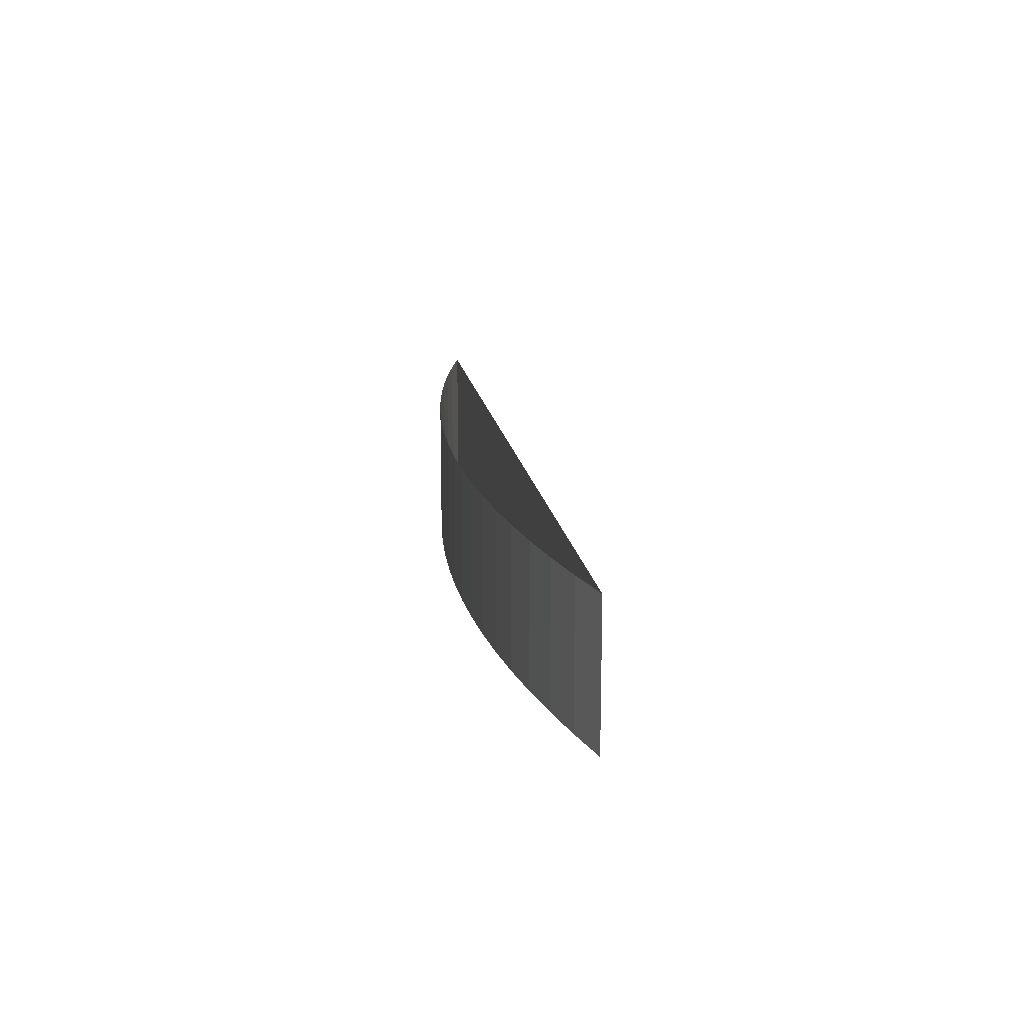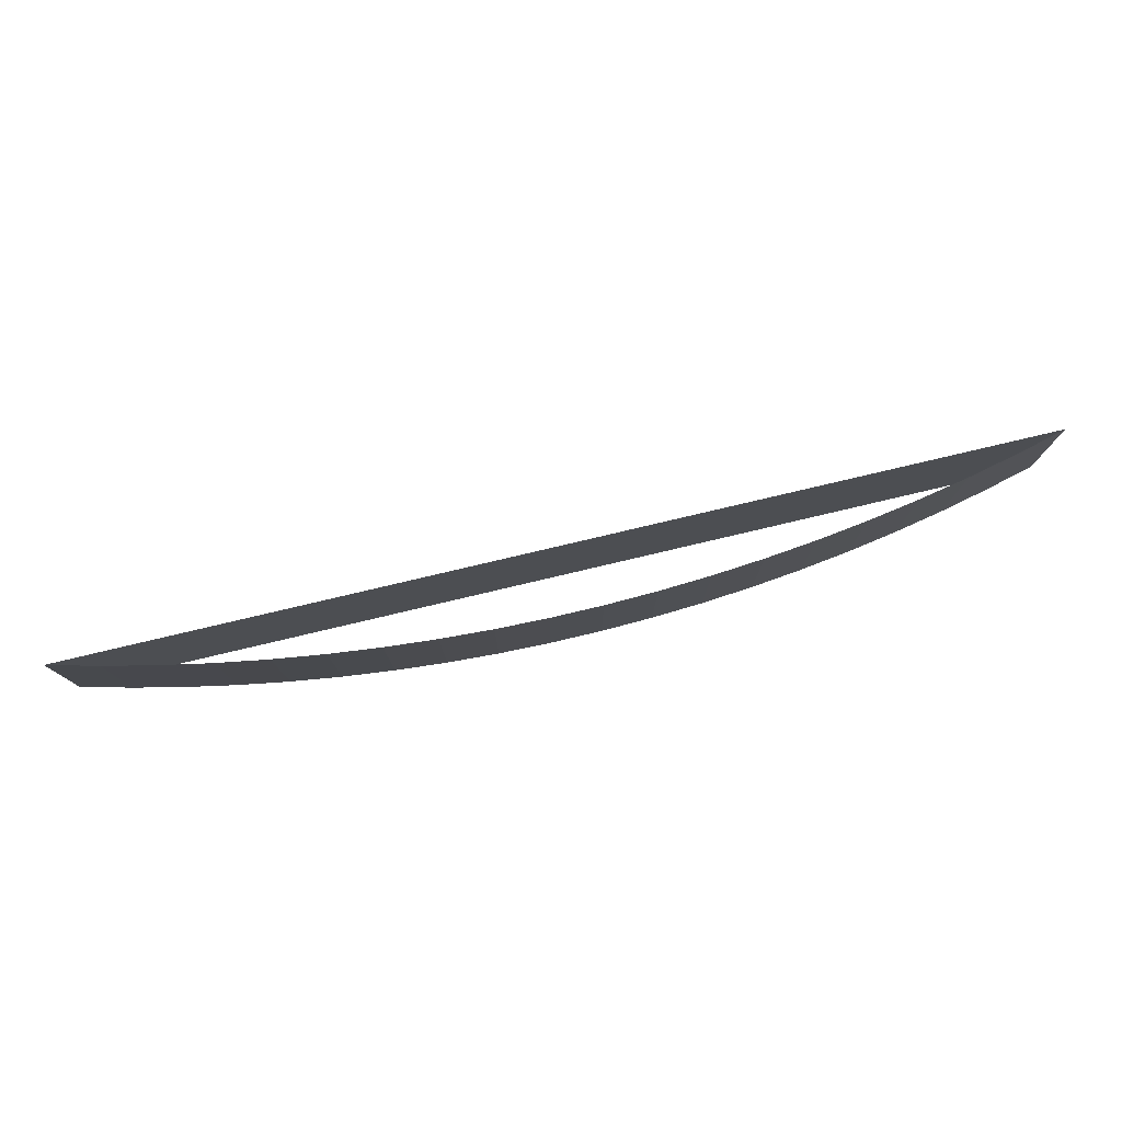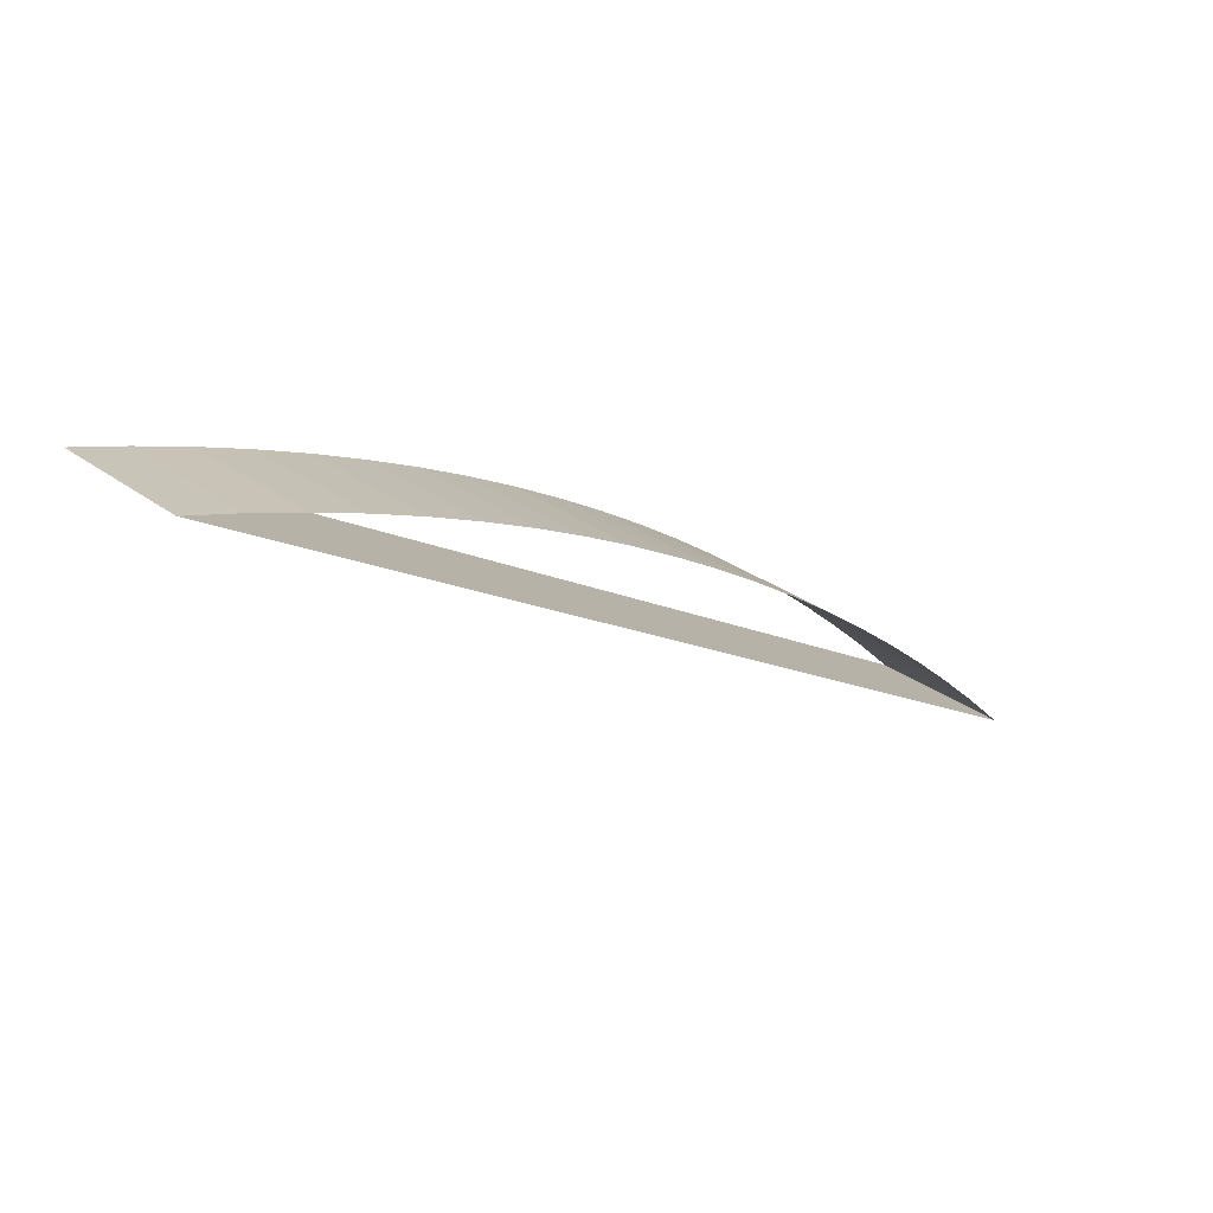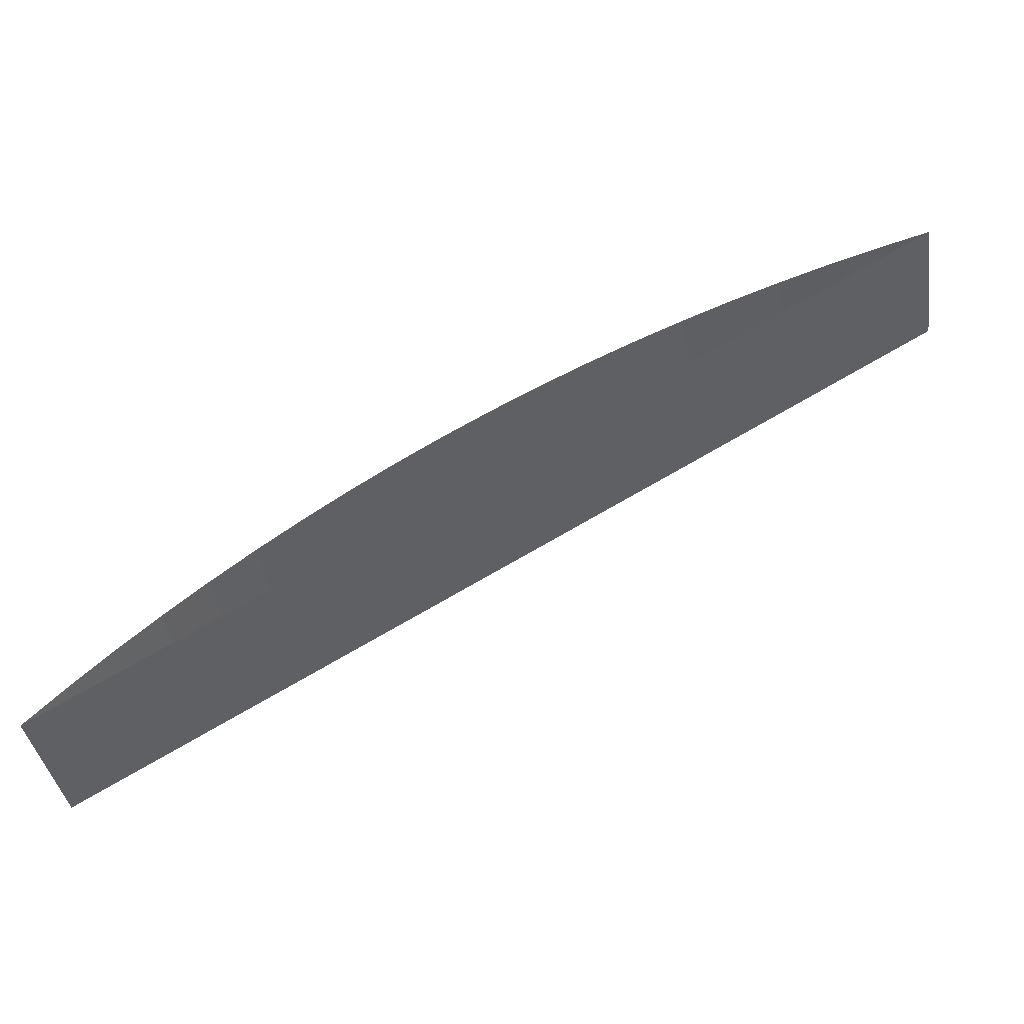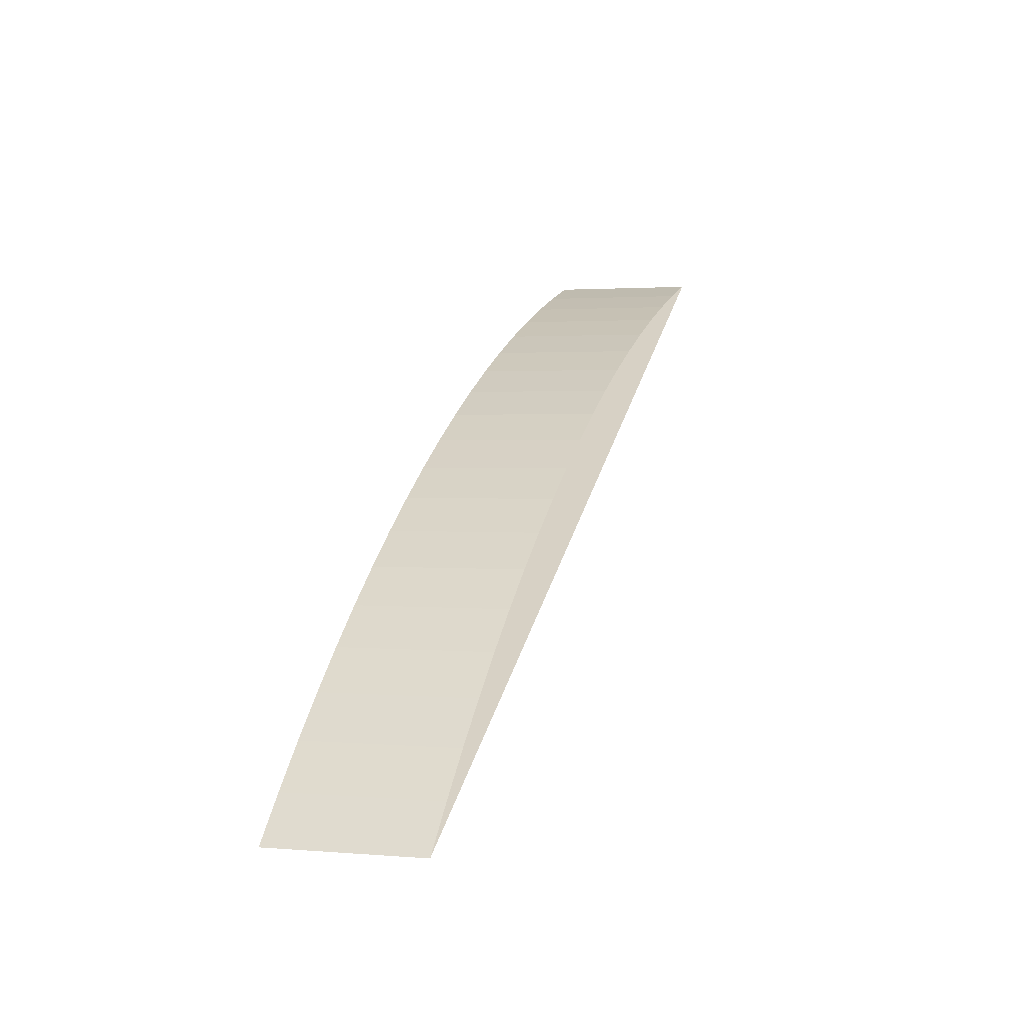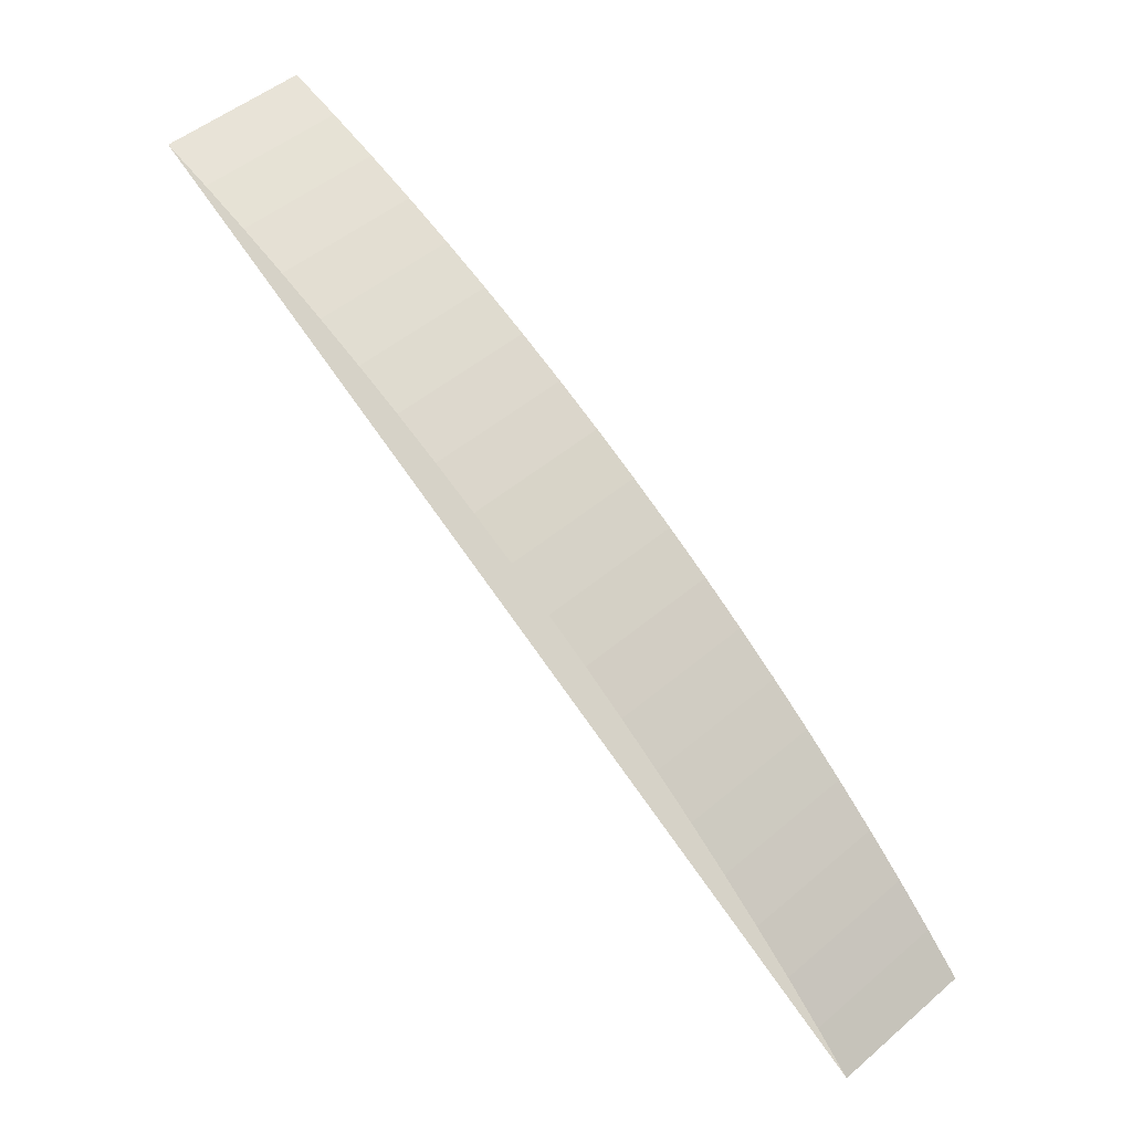
<metadata>
{"format":"obj","ext":"obj","renderer":"f3d","projection":"perspective","resolution":1024,"background":"white","views":[{"elev":15.8,"azim":-128.4,"up":"+Z"},{"elev":78.1,"azim":136.7,"up":"+Z"},{"elev":28.4,"azim":-41.4,"up":"+Y"},{"elev":-39.3,"azim":-171.2,"up":"+Y"},{"elev":1.8,"azim":107.5,"up":"+Y"},{"elev":50.4,"azim":47.2,"up":"+Y"}]}
</metadata>
<code>
g
v 0.7142 0.7142 21.4
v 0.6942 0.7336 21.4
v 0.6738 0.7524 21.4
v 0.6528 0.7707 21.4
v 0.6313 0.7884 21.4
v 0.6093 0.8055 21.4
v 0.5869 0.822 21.4
v 0.564 0.8378 21.4
v 0.5407 0.8531 21.4
v 0.517 0.8676 21.4
v 0.4929 0.8816 21.4
v 0.4684 0.8948 21.4
v 0.4436 0.9074 21.4
v 0.4184 0.9193 21.4
v 0.3929 0.9304 21.4
v 0.3671 0.9409 21.4
v 0.3411 0.9507 21.4
v 0.3148 0.9597 21.4
v 0.2882 0.968 21.4
v 0.2614 0.9756 21.4
v 0.7142 0.7142 21.48
v 0.6942 0.7336 21.48
v 0.6738 0.7524 21.48
v 0.6528 0.7707 21.48
v 0.6313 0.7884 21.48
v 0.6093 0.8055 21.48
v 0.5869 0.822 21.48
v 0.564 0.8378 21.48
v 0.5407 0.8531 21.48
v 0.517 0.8676 21.48
v 0.4929 0.8816 21.48
v 0.4684 0.8948 21.48
v 0.4436 0.9074 21.48
v 0.4184 0.9193 21.48
v 0.3929 0.9304 21.48
v 0.3671 0.9409 21.48
v 0.3411 0.9507 21.48
v 0.3148 0.9597 21.48
v 0.2882 0.968 21.48
v 0.2614 0.9756 21.48
f 1 21 22 2
f 2 22 23 3
f 3 23 24 4
f 4 24 25 5
f 5 25 26 6
f 6 26 27 7
f 7 27 28 8
f 8 28 29 9
f 9 29 30 10
f 10 30 31 11
f 11 31 32 12
f 12 32 33 13
f 13 33 34 14
f 14 34 35 15
f 15 35 36 16
f 16 36 37 17
f 17 37 38 18
f 18 38 39 19
f 19 39 40 20
f 20 40 21 1

</code>
